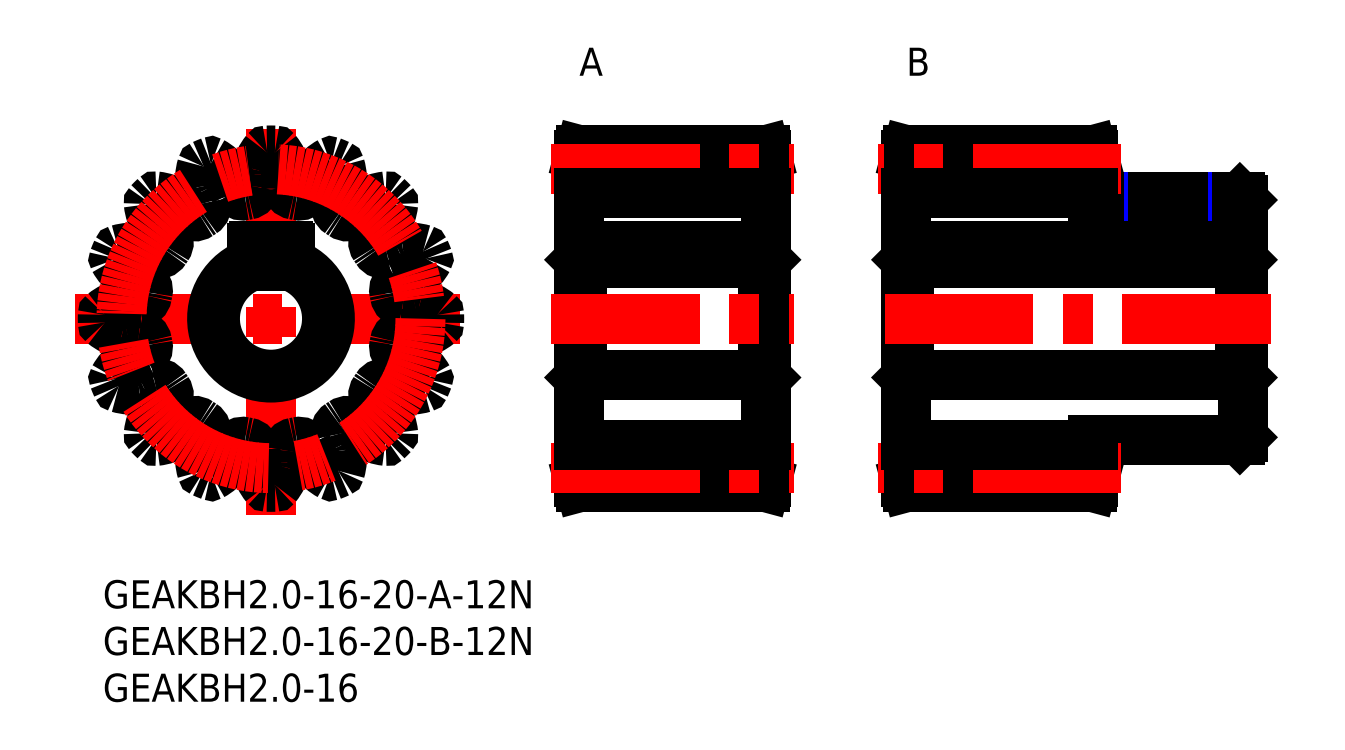
<metadata>
{"format":"dxf","ext":"dxf","renderer":"ezdxf+matplotlib","layout":"modelspace","background":"white","min_lineweight":24,"dpi":150}
</metadata>
<code>
0
SECTION
2
ENTITIES
0
INSERT
8
MSM_CONTINUOUS
2
*U3
10
0
20
0
30
0
0
INSERT
8
MSM_CONTINUOUS
2
*U4
10
0
20
0
30
0
0
INSERT
8
MSM_CONTINUOUS
2
*U5
10
0
20
0
30
0
0
LINE
8
MSM_CONTINUOUS
10
51.3
20
34
30
0
11
51.3
21
22
31
0
0
LINE
8
MSM_CONTINUOUS
10
70.7
20
34
30
0
11
70.7
21
22
31
0
0
LINE
8
MSM_CONTINUOUS
10
71
20
21.7
30
0
11
70.7
21
22
31
0
0
LINE
8
MSM_CONTINUOUS
10
70.7
20
22
30
0
11
51.3
21
22
31
0
0
LINE
8
MSM_CONTINUOUS
10
51.3
20
22
30
0
11
51
21
21.7
31
0
0
LINE
8
MSM_CONTINUOUS
10
51.13
20
10
30
0
11
51
21
10.5
31
0
0
LINE
8
MSM_CONTINUOUS
10
70.87
20
10
30
0
11
51.13
21
10
31
0
0
LINE
8
MSM_CONTINUOUS
10
71
20
10.5
30
0
11
70.87
21
10
31
0
0
LINE
8
MSM_CONTINUOUS
10
51.3
20
34
30
0
11
70.7
21
34
31
0
0
LINE
8
MSM_CONTINUOUS
10
70.7
20
34
30
0
11
71
21
34.3
31
0
0
LINE
8
MSM_CONTINUOUS
10
70.87
20
46
30
0
11
71
21
45.5
31
0
0
LINE
8
MSM_CONTINUOUS
10
51.13
20
46
30
0
11
70.87
21
46
31
0
0
LINE
8
MSM_CONTINUOUS
10
51
20
45.5
30
0
11
51.13
21
46
31
0
0
LINE
8
MSM_CONTINUOUS
10
51
20
34.3
30
0
11
51.3
21
34
31
0
0
LINE
8
MSM_CONTINUOUS
10
121.7
20
34
30
0
11
121.7
21
22
31
0
0
LINE
8
MSM_CONTINUOUS
10
86.3
20
34
30
0
11
86.3
21
22
31
0
0
LINE
8
MSM_CONTINUOUS
10
86.3
20
22
30
0
11
121.7
21
22
31
0
0
LINE
8
MSM_CONTINUOUS
10
121.7
20
22
30
0
11
122
21
21.7
31
0
0
LINE
8
MSM_CONTINUOUS
10
121.7
20
15
30
0
11
122
21
15.3
31
0
0
LINE
8
MSM_CONTINUOUS
10
106
20
15
30
0
11
121.7
21
15
31
0
0
LINE
8
MSM_CONTINUOUS
10
106
20
10.5
30
0
11
106
21
15
31
0
0
LINE
8
MSM_CONTINUOUS
10
105.9
20
10
30
0
11
106
21
10.5
31
0
0
LINE
8
MSM_CONTINUOUS
10
86.13
20
10
30
0
11
105.9
21
10
31
0
0
LINE
8
MSM_CONTINUOUS
10
86
20
10.5
30
0
11
86.13
21
10
31
0
0
LINE
8
MSM_CONTINUOUS
10
86
20
21.7
30
0
11
86.3
21
22
31
0
0
LINE
8
MSM_CONTINUOUS
10
122
20
34.3
30
0
11
121.7
21
34
31
0
0
LINE
8
MSM_CONTINUOUS
10
121.7
20
34
30
0
11
86.3
21
34
31
0
0
LINE
8
MSM_CONTINUOUS
10
86.3
20
34
30
0
11
86
21
34.3
31
0
0
LINE
8
MSM_CONTINUOUS
10
86.13
20
46
30
0
11
86
21
45.5
31
0
0
LINE
8
MSM_CONTINUOUS
10
105.9
20
46
30
0
11
86.13
21
46
31
0
0
LINE
8
MSM_CONTINUOUS
10
106
20
45.5
30
0
11
105.9
21
46
31
0
0
LINE
8
MSM_CONTINUOUS
10
106
20
41
30
0
11
106
21
45.5
31
0
0
LINE
8
MSM_CONTINUOUS
10
121.7
20
41
30
0
11
106
21
41
31
0
0
LINE
8
MSM_CONTINUOUS
10
122
20
40.7
30
0
11
121.7
21
41
31
0
0
LINE
8
MSM_CENTER
10
-3
20
28
30
0
11
39
21
28
31
0
0
LINE
8
MSM_CENTER
10
18
20
7
30
0
11
18
21
49
31
0
0
ARC
8
MSM_CONTINUOUS
10
18.42
20
45.8
30
0
40
0.2
50
38.51
51
88.65
0
ARC
8
MSM_CONTINUOUS
10
18
20
28
30
0
40
18
50
88.65
51
91.35
0
ARC
8
MSM_CONTINUOUS
10
17.58
20
45.8
30
0
40
0.2
50
91.35
51
141.5
0
ARC
8
MSM_CONTINUOUS
10
21.6
20
42.6
30
0
40
5.333
50
141.5
51
165.6
0
ARC
8
MSM_CONTINUOUS
10
18
20
43.52
30
0
40
1.619
50
165.6
51
184.1
0
ARC
8
MSM_CONTINUOUS
10
10
20
42.95
30
0
40
6.4
50
352.6
51
4.059
0
ARC
8
MSM_CONTINUOUS
10
15.36
20
42.26
30
0
40
1
50
280.5
51
352.6
0
ARC
8
MSM_CONTINUOUS
10
18
20
28
30
0
40
13.5
50
100.5
51
102
0
ARC
8
MSM_CONTINUOUS
10
14.99
20
42.18
30
0
40
1
50
209.9
51
282
0
ARC
8
MSM_CONTINUOUS
10
19.67
20
44.87
30
0
40
6.4
50
198.4
51
209.9
0
ARC
8
MSM_CONTINUOUS
10
12.06
20
42.34
30
0
40
1.619
50
18.4
51
36.87
0
ARC
8
MSM_CONTINUOUS
10
9.089
20
40.11
30
0
40
5.333
50
36.87
51
61.01
0
ARC
8
MSM_CONTINUOUS
10
11.58
20
44.6
30
0
40
0.2
50
61.01
51
111.2
0
ARC
8
MSM_CONTINUOUS
10
18
20
28
30
0
40
18
50
111.2
51
113.8
0
ARC
8
MSM_CONTINUOUS
10
10.8
20
44.28
30
0
40
0.2
50
113.8
51
164
0
ARC
8
MSM_CONTINUOUS
10
15.74
20
42.86
30
0
40
5.333
50
164
51
188.1
0
ARC
8
MSM_CONTINUOUS
10
12.06
20
42.34
30
0
40
1.619
50
188.1
51
206.6
0
ARC
8
MSM_CONTINUOUS
10
4.888
20
38.75
30
0
40
6.4
50
15.1
51
26.56
0
ARC
8
MSM_CONTINUOUS
10
10.1
20
40.16
30
0
40
1
50
303
51
15.1
0
ARC
8
MSM_CONTINUOUS
10
18
20
28
30
0
40
13.5
50
123
51
124.5
0
ARC
8
MSM_CONTINUOUS
10
9.788
20
39.95
30
0
40
1
50
232.4
51
304.5
0
ARC
8
MSM_CONTINUOUS
10
13.08
20
44.23
30
0
40
6.4
50
220.9
51
232.4
0
ARC
8
MSM_CONTINUOUS
10
7.025
20
38.98
30
0
40
1.619
50
40.9
51
59.37
0
ARC
8
MSM_CONTINUOUS
10
5.133
20
35.78
30
0
40
5.333
50
59.38
51
83.51
0
ARC
8
MSM_CONTINUOUS
10
5.713
20
40.88
30
0
40
0.2
50
83.51
51
133.7
0
ARC
8
MSM_CONTINUOUS
10
18
20
28
30
0
40
18
50
133.7
51
136.3
0
ARC
8
MSM_CONTINUOUS
10
5.121
20
40.29
30
0
40
0.2
50
136.3
51
186.5
0
ARC
8
MSM_CONTINUOUS
10
10.22
20
40.87
30
0
40
5.333
50
186.5
51
210.6
0
ARC
8
MSM_CONTINUOUS
10
7.025
20
38.98
30
0
40
1.619
50
210.6
51
229.1
0
ARC
8
MSM_CONTINUOUS
10
1.771
20
32.92
30
0
40
6.4
50
37.6
51
49.06
0
ARC
8
MSM_CONTINUOUS
10
6.049
20
36.21
30
0
40
1
50
325.5
51
37.6
0
ARC
8
MSM_CONTINUOUS
10
18
20
28
30
0
40
13.5
50
145.5
51
147
0
ARC
8
MSM_CONTINUOUS
10
5.84
20
35.9
30
0
40
1
50
254.9
51
327
0
ARC
8
MSM_CONTINUOUS
10
7.247
20
41.11
30
0
40
6.4
50
243.4
51
254.9
0
ARC
8
MSM_CONTINUOUS
10
3.66
20
33.94
30
0
40
1.619
50
63.4
51
81.88
0
ARC
8
MSM_CONTINUOUS
10
3.135
20
30.26
30
0
40
5.333
50
81.87
51
106
0
ARC
8
MSM_CONTINUOUS
10
1.72
20
35.2
30
0
40
0.2
50
106
51
156.2
0
ARC
8
MSM_CONTINUOUS
10
18
20
28
30
0
40
18
50
156.2
51
158.8
0
ARC
8
MSM_CONTINUOUS
10
1.399
20
34.42
30
0
40
0.2
50
158.8
51
209
0
ARC
8
MSM_CONTINUOUS
10
5.889
20
36.91
30
0
40
5.333
50
209
51
233.1
0
ARC
8
MSM_CONTINUOUS
10
3.66
20
33.94
30
0
40
1.619
50
233.1
51
251.6
0
ARC
8
MSM_CONTINUOUS
10
1.125
20
26.33
30
0
40
6.4
50
60.1
51
71.56
0
ARC
8
MSM_CONTINUOUS
10
3.817
20
31.01
30
0
40
1
50
348
51
60.1
0
ARC
8
MSM_CONTINUOUS
10
18
20
28
30
0
40
13.5
50
168
51
169.5
0
ARC
8
MSM_CONTINUOUS
10
3.743
20
30.64
30
0
40
1
50
277.4
51
349.5
0
ARC
8
MSM_CONTINUOUS
10
3.048
20
36
30
0
40
6.4
50
265.9
51
277.4
0
ARC
8
MSM_CONTINUOUS
10
2.479
20
28
30
0
40
1.619
50
85.9
51
104.4
0
ARC
8
MSM_CONTINUOUS
10
3.401
20
24.4
30
0
40
5.333
50
104.4
51
128.5
0
ARC
8
MSM_CONTINUOUS
10
0.2049
20
28.42
30
0
40
0.2
50
128.5
51
178.7
0
ARC
8
MSM_CONTINUOUS
10
18
20
28
30
0
40
18
50
178.7
51
181.3
0
ARC
8
MSM_CONTINUOUS
10
0.2049
20
27.58
30
0
40
0.2
50
181.3
51
231.5
0
ARC
8
MSM_CONTINUOUS
10
3.401
20
31.6
30
0
40
5.333
50
231.5
51
255.6
0
ARC
8
MSM_CONTINUOUS
10
2.479
20
28
30
0
40
1.619
50
255.6
51
274.1
0
ARC
8
MSM_CONTINUOUS
10
3.048
20
20
30
0
40
6.4
50
82.6
51
94.06
0
ARC
8
MSM_CONTINUOUS
10
3.743
20
25.36
30
0
40
1
50
10.51
51
82.6
0
ARC
8
MSM_CONTINUOUS
10
18
20
28
30
0
40
13.5
50
190.5
51
192
0
ARC
8
MSM_CONTINUOUS
10
3.817
20
24.99
30
0
40
1
50
299.9
51
11.99
0
ARC
8
MSM_CONTINUOUS
10
1.125
20
29.67
30
0
40
6.4
50
288.4
51
299.9
0
ARC
8
MSM_CONTINUOUS
10
3.66
20
22.06
30
0
40
1.619
50
108.4
51
126.9
0
ARC
8
MSM_CONTINUOUS
10
5.889
20
19.09
30
0
40
5.333
50
126.9
51
151
0
ARC
8
MSM_CONTINUOUS
10
1.399
20
21.58
30
0
40
0.2
50
151
51
201.2
0
ARC
8
MSM_CONTINUOUS
10
18
20
28
30
0
40
18
50
201.2
51
203.8
0
ARC
8
MSM_CONTINUOUS
10
1.72
20
20.8
30
0
40
0.2
50
203.8
51
254
0
ARC
8
MSM_CONTINUOUS
10
3.135
20
25.74
30
0
40
5.333
50
254
51
278.1
0
ARC
8
MSM_CONTINUOUS
10
3.66
20
22.06
30
0
40
1.619
50
278.1
51
296.6
0
ARC
8
MSM_CONTINUOUS
10
7.247
20
14.89
30
0
40
6.4
50
105.1
51
116.6
0
ARC
8
MSM_CONTINUOUS
10
5.84
20
20.1
30
0
40
1
50
33.01
51
105.1
0
ARC
8
MSM_CONTINUOUS
10
18
20
28
30
0
40
13.5
50
213
51
214.5
0
ARC
8
MSM_CONTINUOUS
10
6.049
20
19.79
30
0
40
1
50
322.4
51
34.49
0
ARC
8
MSM_CONTINUOUS
10
1.771
20
23.08
30
0
40
6.4
50
310.9
51
322.4
0
ARC
8
MSM_CONTINUOUS
10
7.025
20
17.02
30
0
40
1.619
50
130.9
51
149.4
0
ARC
8
MSM_CONTINUOUS
10
10.22
20
15.13
30
0
40
5.333
50
149.4
51
173.5
0
ARC
8
MSM_CONTINUOUS
10
5.121
20
15.71
30
0
40
0.2
50
173.5
51
223.7
0
ARC
8
MSM_CONTINUOUS
10
18
20
28
30
0
40
18
50
223.7
51
226.3
0
ARC
8
MSM_CONTINUOUS
10
5.713
20
15.12
30
0
40
0.2
50
226.3
51
276.5
0
ARC
8
MSM_CONTINUOUS
10
5.133
20
20.22
30
0
40
5.333
50
276.5
51
300.6
0
ARC
8
MSM_CONTINUOUS
10
7.025
20
17.02
30
0
40
1.619
50
300.6
51
319.1
0
ARC
8
MSM_CONTINUOUS
10
13.08
20
11.77
30
0
40
6.4
50
127.6
51
139.1
0
ARC
8
MSM_CONTINUOUS
10
9.788
20
16.05
30
0
40
1
50
55.51
51
127.6
0
ARC
8
MSM_CONTINUOUS
10
18
20
28
30
0
40
13.5
50
235.5
51
237
0
ARC
8
MSM_CONTINUOUS
10
10.1
20
15.84
30
0
40
1
50
344.9
51
56.99
0
ARC
8
MSM_CONTINUOUS
10
4.888
20
17.25
30
0
40
6.4
50
333.4
51
344.9
0
ARC
8
MSM_CONTINUOUS
10
12.06
20
13.66
30
0
40
1.619
50
153.4
51
171.9
0
ARC
8
MSM_CONTINUOUS
10
15.74
20
13.14
30
0
40
5.333
50
171.9
51
196
0
ARC
8
MSM_CONTINUOUS
10
10.8
20
11.72
30
0
40
0.2
50
196
51
246.2
0
ARC
8
MSM_CONTINUOUS
10
18
20
28
30
0
40
18
50
246.2
51
248.8
0
ARC
8
MSM_CONTINUOUS
10
11.58
20
11.4
30
0
40
0.2
50
248.8
51
299
0
ARC
8
MSM_CONTINUOUS
10
9.089
20
15.89
30
0
40
5.333
50
299
51
323.1
0
ARC
8
MSM_CONTINUOUS
10
12.06
20
13.66
30
0
40
1.619
50
323.1
51
341.6
0
ARC
8
MSM_CONTINUOUS
10
19.67
20
11.13
30
0
40
6.4
50
150.1
51
161.6
0
ARC
8
MSM_CONTINUOUS
10
14.99
20
13.82
30
0
40
1
50
78.01
51
150.1
0
ARC
8
MSM_CONTINUOUS
10
18
20
28
30
0
40
13.5
50
258
51
259.5
0
ARC
8
MSM_CONTINUOUS
10
15.36
20
13.74
30
0
40
1
50
7.397
51
79.49
0
ARC
8
MSM_CONTINUOUS
10
10
20
13.05
30
0
40
6.4
50
355.9
51
7.397
0
ARC
8
MSM_CONTINUOUS
10
18
20
12.48
30
0
40
1.619
50
175.9
51
194.4
0
ARC
8
MSM_CONTINUOUS
10
21.6
20
13.4
30
0
40
5.333
50
194.4
51
218.5
0
ARC
8
MSM_CONTINUOUS
10
17.58
20
10.2
30
0
40
0.2
50
218.5
51
268.7
0
ARC
8
MSM_CONTINUOUS
10
18
20
28
30
0
40
18
50
268.7
51
271.3
0
ARC
8
MSM_CONTINUOUS
10
18.42
20
10.2
30
0
40
0.2
50
271.3
51
321.5
0
ARC
8
MSM_CONTINUOUS
10
14.4
20
13.4
30
0
40
5.333
50
321.5
51
345.6
0
ARC
8
MSM_CONTINUOUS
10
18
20
12.48
30
0
40
1.619
50
345.6
51
4.102
0
ARC
8
MSM_CONTINUOUS
10
26
20
13.05
30
0
40
6.4
50
172.6
51
184.1
0
ARC
8
MSM_CONTINUOUS
10
20.64
20
13.74
30
0
40
1
50
100.5
51
172.6
0
ARC
8
MSM_CONTINUOUS
10
18
20
28
30
0
40
13.5
50
280.5
51
282
0
ARC
8
MSM_CONTINUOUS
10
21.01
20
13.82
30
0
40
1
50
29.9
51
102
0
ARC
8
MSM_CONTINUOUS
10
16.33
20
11.13
30
0
40
6.4
50
18.44
51
29.9
0
ARC
8
MSM_CONTINUOUS
10
23.94
20
13.66
30
0
40
1.619
50
198.4
51
216.9
0
ARC
8
MSM_CONTINUOUS
10
26.91
20
15.89
30
0
40
5.333
50
216.9
51
241
0
ARC
8
MSM_CONTINUOUS
10
24.42
20
11.4
30
0
40
0.2
50
241
51
291.2
0
ARC
8
MSM_CONTINUOUS
10
18
20
28
30
0
40
18
50
291.2
51
293.8
0
ARC
8
MSM_CONTINUOUS
10
25.2
20
11.72
30
0
40
0.2
50
293.8
51
344
0
ARC
8
MSM_CONTINUOUS
10
20.26
20
13.14
30
0
40
5.333
50
344
51
8.125
0
ARC
8
MSM_CONTINUOUS
10
23.94
20
13.66
30
0
40
1.619
50
8.125
51
26.6
0
ARC
8
MSM_CONTINUOUS
10
31.11
20
17.25
30
0
40
6.4
50
195.1
51
206.6
0
ARC
8
MSM_CONTINUOUS
10
25.9
20
15.84
30
0
40
1
50
123
51
195.1
0
ARC
8
MSM_CONTINUOUS
10
18
20
28
30
0
40
13.5
50
303
51
304.5
0
ARC
8
MSM_CONTINUOUS
10
26.21
20
16.05
30
0
40
1
50
52.4
51
124.5
0
ARC
8
MSM_CONTINUOUS
10
22.92
20
11.77
30
0
40
6.4
50
40.94
51
52.4
0
ARC
8
MSM_CONTINUOUS
10
28.98
20
17.02
30
0
40
1.619
50
220.9
51
239.4
0
ARC
8
MSM_CONTINUOUS
10
30.87
20
20.22
30
0
40
5.333
50
239.4
51
263.5
0
ARC
8
MSM_CONTINUOUS
10
30.29
20
15.12
30
0
40
0.2
50
263.5
51
313.7
0
ARC
8
MSM_CONTINUOUS
10
18
20
28
30
0
40
18
50
313.7
51
316.3
0
ARC
8
MSM_CONTINUOUS
10
30.88
20
15.71
30
0
40
0.2
50
316.3
51
6.491
0
ARC
8
MSM_CONTINUOUS
10
25.78
20
15.13
30
0
40
5.333
50
6.491
51
30.62
0
ARC
8
MSM_CONTINUOUS
10
28.98
20
17.02
30
0
40
1.619
50
30.62
51
49.1
0
ARC
8
MSM_CONTINUOUS
10
34.23
20
23.08
30
0
40
6.4
50
217.6
51
229.1
0
ARC
8
MSM_CONTINUOUS
10
29.95
20
19.79
30
0
40
1
50
145.5
51
217.6
0
ARC
8
MSM_CONTINUOUS
10
18
20
28
30
0
40
13.5
50
325.5
51
327
0
ARC
8
MSM_CONTINUOUS
10
30.16
20
20.1
30
0
40
1
50
74.9
51
147
0
ARC
8
MSM_CONTINUOUS
10
28.75
20
14.89
30
0
40
6.4
50
63.44
51
74.9
0
ARC
8
MSM_CONTINUOUS
10
32.34
20
22.06
30
0
40
1.619
50
243.4
51
261.9
0
ARC
8
MSM_CONTINUOUS
10
32.86
20
25.74
30
0
40
5.333
50
261.9
51
286
0
ARC
8
MSM_CONTINUOUS
10
34.28
20
20.8
30
0
40
0.2
50
286
51
336.2
0
ARC
8
MSM_CONTINUOUS
10
18
20
28
30
0
40
18
50
336.2
51
338.8
0
ARC
8
MSM_CONTINUOUS
10
34.6
20
21.58
30
0
40
0.2
50
338.8
51
28.99
0
ARC
8
MSM_CONTINUOUS
10
30.11
20
19.09
30
0
40
5.333
50
28.99
51
53.12
0
ARC
8
MSM_CONTINUOUS
10
32.34
20
22.06
30
0
40
1.619
50
53.12
51
71.6
0
ARC
8
MSM_CONTINUOUS
10
34.87
20
29.67
30
0
40
6.4
50
240.1
51
251.6
0
ARC
8
MSM_CONTINUOUS
10
32.18
20
24.99
30
0
40
1
50
168
51
240.1
0
ARC
8
MSM_CONTINUOUS
10
18
20
28
30
0
40
13.5
50
348
51
349.5
0
ARC
8
MSM_CONTINUOUS
10
32.26
20
25.36
30
0
40
1
50
97.4
51
169.5
0
ARC
8
MSM_CONTINUOUS
10
32.95
20
20
30
0
40
6.4
50
85.94
51
97.4
0
ARC
8
MSM_CONTINUOUS
10
33.52
20
28
30
0
40
1.619
50
265.9
51
284.4
0
ARC
8
MSM_CONTINUOUS
10
32.6
20
31.6
30
0
40
5.333
50
284.4
51
308.5
0
ARC
8
MSM_CONTINUOUS
10
35.8
20
27.58
30
0
40
0.2
50
308.5
51
358.7
0
ARC
8
MSM_CONTINUOUS
10
18
20
28
30
0
40
18
50
358.7
51
1.348
0
ARC
8
MSM_CONTINUOUS
10
35.8
20
28.42
30
0
40
0.2
50
1.348
51
51.49
0
ARC
8
MSM_CONTINUOUS
10
32.6
20
24.4
30
0
40
5.333
50
51.49
51
75.62
0
ARC
8
MSM_CONTINUOUS
10
33.52
20
28
30
0
40
1.619
50
75.62
51
94.1
0
ARC
8
MSM_CONTINUOUS
10
32.95
20
36
30
0
40
6.4
50
262.6
51
274.1
0
ARC
8
MSM_CONTINUOUS
10
32.26
20
30.64
30
0
40
1
50
190.5
51
262.6
0
ARC
8
MSM_CONTINUOUS
10
18
20
28
30
0
40
13.5
50
10.51
51
11.99
0
ARC
8
MSM_CONTINUOUS
10
32.18
20
31.01
30
0
40
1
50
119.9
51
192
0
ARC
8
MSM_CONTINUOUS
10
34.87
20
26.33
30
0
40
6.4
50
108.4
51
119.9
0
ARC
8
MSM_CONTINUOUS
10
32.34
20
33.94
30
0
40
1.619
50
288.4
51
306.9
0
ARC
8
MSM_CONTINUOUS
10
30.11
20
36.91
30
0
40
5.333
50
306.9
51
331
0
ARC
8
MSM_CONTINUOUS
10
34.6
20
34.42
30
0
40
0.2
50
331
51
21.15
0
ARC
8
MSM_CONTINUOUS
10
18
20
28
30
0
40
18
50
21.15
51
23.85
0
ARC
8
MSM_CONTINUOUS
10
34.28
20
35.2
30
0
40
0.2
50
23.85
51
73.99
0
ARC
8
MSM_CONTINUOUS
10
32.86
20
30.26
30
0
40
5.333
50
73.99
51
98.12
0
ARC
8
MSM_CONTINUOUS
10
32.34
20
33.94
30
0
40
1.619
50
98.12
51
116.6
0
ARC
8
MSM_CONTINUOUS
10
28.75
20
41.11
30
0
40
6.4
50
285.1
51
296.6
0
ARC
8
MSM_CONTINUOUS
10
30.16
20
35.9
30
0
40
1
50
213
51
285.1
0
ARC
8
MSM_CONTINUOUS
10
18
20
28
30
0
40
13.5
50
33.01
51
34.49
0
ARC
8
MSM_CONTINUOUS
10
29.95
20
36.21
30
0
40
1
50
142.4
51
214.5
0
ARC
8
MSM_CONTINUOUS
10
34.23
20
32.92
30
0
40
6.4
50
130.9
51
142.4
0
ARC
8
MSM_CONTINUOUS
10
28.98
20
38.98
30
0
40
1.619
50
310.9
51
329.4
0
ARC
8
MSM_CONTINUOUS
10
25.78
20
40.87
30
0
40
5.333
50
329.4
51
353.5
0
ARC
8
MSM_CONTINUOUS
10
30.88
20
40.29
30
0
40
0.2
50
353.5
51
43.65
0
ARC
8
MSM_CONTINUOUS
10
18
20
28
30
0
40
18
50
43.65
51
46.35
0
ARC
8
MSM_CONTINUOUS
10
30.29
20
40.88
30
0
40
0.2
50
46.35
51
96.49
0
ARC
8
MSM_CONTINUOUS
10
30.87
20
35.78
30
0
40
5.333
50
96.49
51
120.6
0
ARC
8
MSM_CONTINUOUS
10
28.98
20
38.98
30
0
40
1.619
50
120.6
51
139.1
0
ARC
8
MSM_CONTINUOUS
10
22.92
20
44.23
30
0
40
6.4
50
307.6
51
319.1
0
ARC
8
MSM_CONTINUOUS
10
26.21
20
39.95
30
0
40
1
50
235.5
51
307.6
0
ARC
8
MSM_CONTINUOUS
10
18
20
28
30
0
40
13.5
50
55.51
51
56.99
0
ARC
8
MSM_CONTINUOUS
10
25.9
20
40.16
30
0
40
1
50
164.9
51
237
0
ARC
8
MSM_CONTINUOUS
10
31.11
20
38.75
30
0
40
6.4
50
153.4
51
164.9
0
ARC
8
MSM_CONTINUOUS
10
23.94
20
42.34
30
0
40
1.619
50
333.4
51
351.9
0
ARC
8
MSM_CONTINUOUS
10
20.26
20
42.86
30
0
40
5.333
50
351.9
51
16.01
0
ARC
8
MSM_CONTINUOUS
10
25.2
20
44.28
30
0
40
0.2
50
16.01
51
66.15
0
ARC
8
MSM_CONTINUOUS
10
18
20
28
30
0
40
18
50
66.15
51
68.85
0
ARC
8
MSM_CONTINUOUS
10
24.42
20
44.6
30
0
40
0.2
50
68.85
51
119
0
ARC
8
MSM_CONTINUOUS
10
26.91
20
40.11
30
0
40
5.333
50
119
51
143.1
0
ARC
8
MSM_CONTINUOUS
10
23.94
20
42.34
30
0
40
1.619
50
143.1
51
161.6
0
ARC
8
MSM_CONTINUOUS
10
16.33
20
44.87
30
0
40
6.4
50
330.1
51
341.6
0
ARC
8
MSM_CONTINUOUS
10
21.01
20
42.18
30
0
40
1
50
258
51
330.1
0
ARC
8
MSM_CONTINUOUS
10
18
20
28
30
0
40
13.5
50
78.01
51
79.49
0
ARC
8
MSM_CONTINUOUS
10
20.64
20
42.26
30
0
40
1
50
187.4
51
259.5
0
ARC
8
MSM_CONTINUOUS
10
26
20
42.95
30
0
40
6.4
50
175.9
51
187.4
0
ARC
8
MSM_CONTINUOUS
10
18
20
43.52
30
0
40
1.619
50
355.9
51
14.38
0
ARC
8
MSM_CONTINUOUS
10
14.4
20
42.6
30
0
40
5.333
50
14.38
51
38.51
0
LINE
8
MSM_CONTINUOUS
10
86
20
45.5
30
0
11
86
21
10.5
31
0
0
LINE
8
MSM_CONTINUOUS
10
122
20
40.7
30
0
11
122
21
15.3
31
0
0
LINE
8
MSM_CONTINUOUS
10
71
20
45.5
30
0
11
71
21
10.5
31
0
0
LINE
8
MSM_CONTINUOUS
10
51
20
45.5
30
0
11
51
21
10.5
31
0
0
LINE
8
MSM_CENTER
10
125
20
28
30
0
11
83
21
28
31
0
0
LINE
8
MSM_CENTER
10
48
20
28
30
0
11
74
21
28
31
0
0
CIRCLE
8
MSM_CENTER
10
18
20
28
30
0
40
16
0
INSERT
8
MSM_CONTINUOUS
2
*U6
10
0
20
0
30
0
0
INSERT
8
MSM_CONTINUOUS
2
*U7
10
0
20
0
30
0
0
LINE
8
MSM_CENTER
10
109
20
44
30
0
11
83
21
44
31
0
0
LINE
8
MSM_CONTINUOUS
10
106
20
41.5
30
0
11
86
21
41.5
31
0
0
LINE
8
MSM_CENTER
10
48
20
44
30
0
11
74
21
44
31
0
0
LINE
8
MSM_CONTINUOUS
10
51
20
41.5
30
0
11
71
21
41.5
31
0
0
LINE
8
MSM_CENTER
10
109
20
12
30
0
11
83
21
12
31
0
0
LINE
8
MSM_CONTINUOUS
10
106
20
14.5
30
0
11
86
21
14.5
31
0
0
LINE
8
MSM_CENTER
10
48
20
12
30
0
11
74
21
12
31
0
0
LINE
8
MSM_CONTINUOUS
10
51
20
14.5
30
0
11
71
21
14.5
31
0
0
LINE
8
MSM_CENTER
10
114
20
42
30
0
11
114
21
34.8
31
0
0
LINE
8
MSM_NARROW
10
116
20
41
30
0
11
116
21
35.8
31
0
0
LINE
8
MSM_CONTINUOUS
10
115.6
20
41
30
0
11
115.6
21
35.8
31
0
0
LINE
8
MSM_NARROW
10
112
20
41
30
0
11
112
21
35.8
31
0
0
LINE
8
MSM_CONTINUOUS
10
112.4
20
41
30
0
11
112.4
21
35.8
31
0
0
LINE
8
MSM_CONTINUOUS
10
20
20
35.6
30
0
11
20
21
33.66
31
0
0
ARC
8
MSM_CONTINUOUS
10
18
20
28
30
0
40
6
50
109.5
51
70.53
0
LINE
8
MSM_CONTINUOUS
10
16
20
33.66
30
0
11
16
21
35.6
31
0
0
ARC
8
MSM_CONTINUOUS
10
16.2
20
35.6
30
0
40
0.2
50
90
51
180
0
LINE
8
MSM_CONTINUOUS
10
16.2
20
35.8
30
0
11
19.8
21
35.8
31
0
0
ARC
8
MSM_CONTINUOUS
10
19.8
20
35.6
30
0
40
0.2
50
0
51
90
0
ARC
8
MSM_CONTINUOUS
10
18
20
28
30
0
40
6.3
50
108.5
51
71.49
0
LINE
8
MSM_CONTINUOUS
10
51
20
35.8
30
0
11
71
21
35.8
31
0
0
LINE
8
MSM_CONTINUOUS
10
86
20
35.8
30
0
11
122
21
35.8
31
0
0
ENDSEC
0
EOF

</code>
